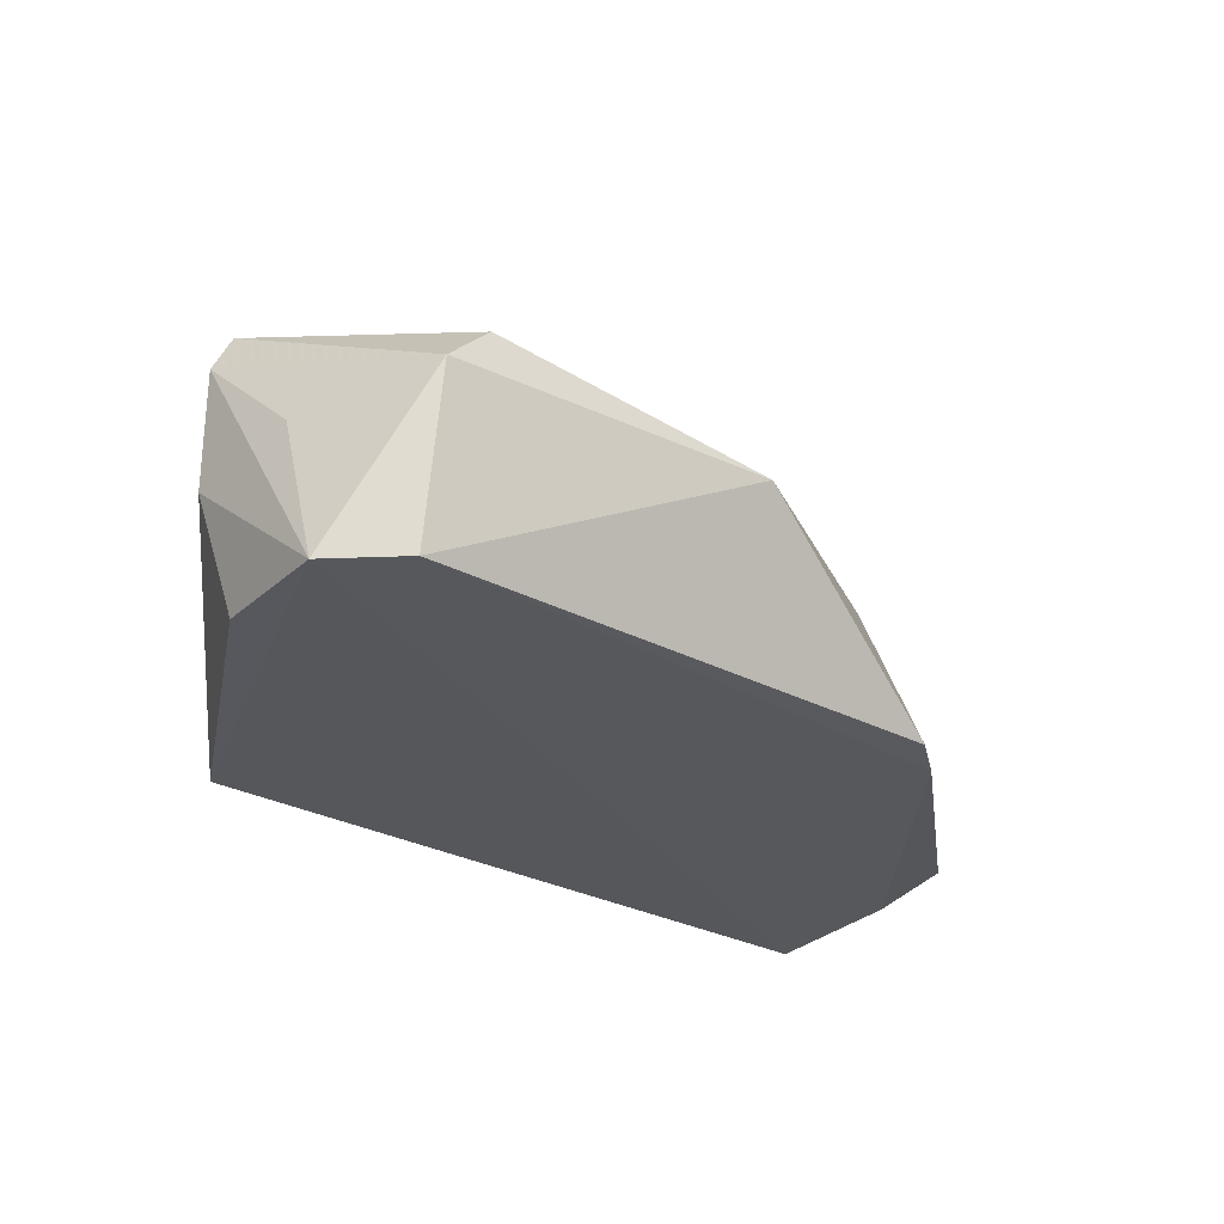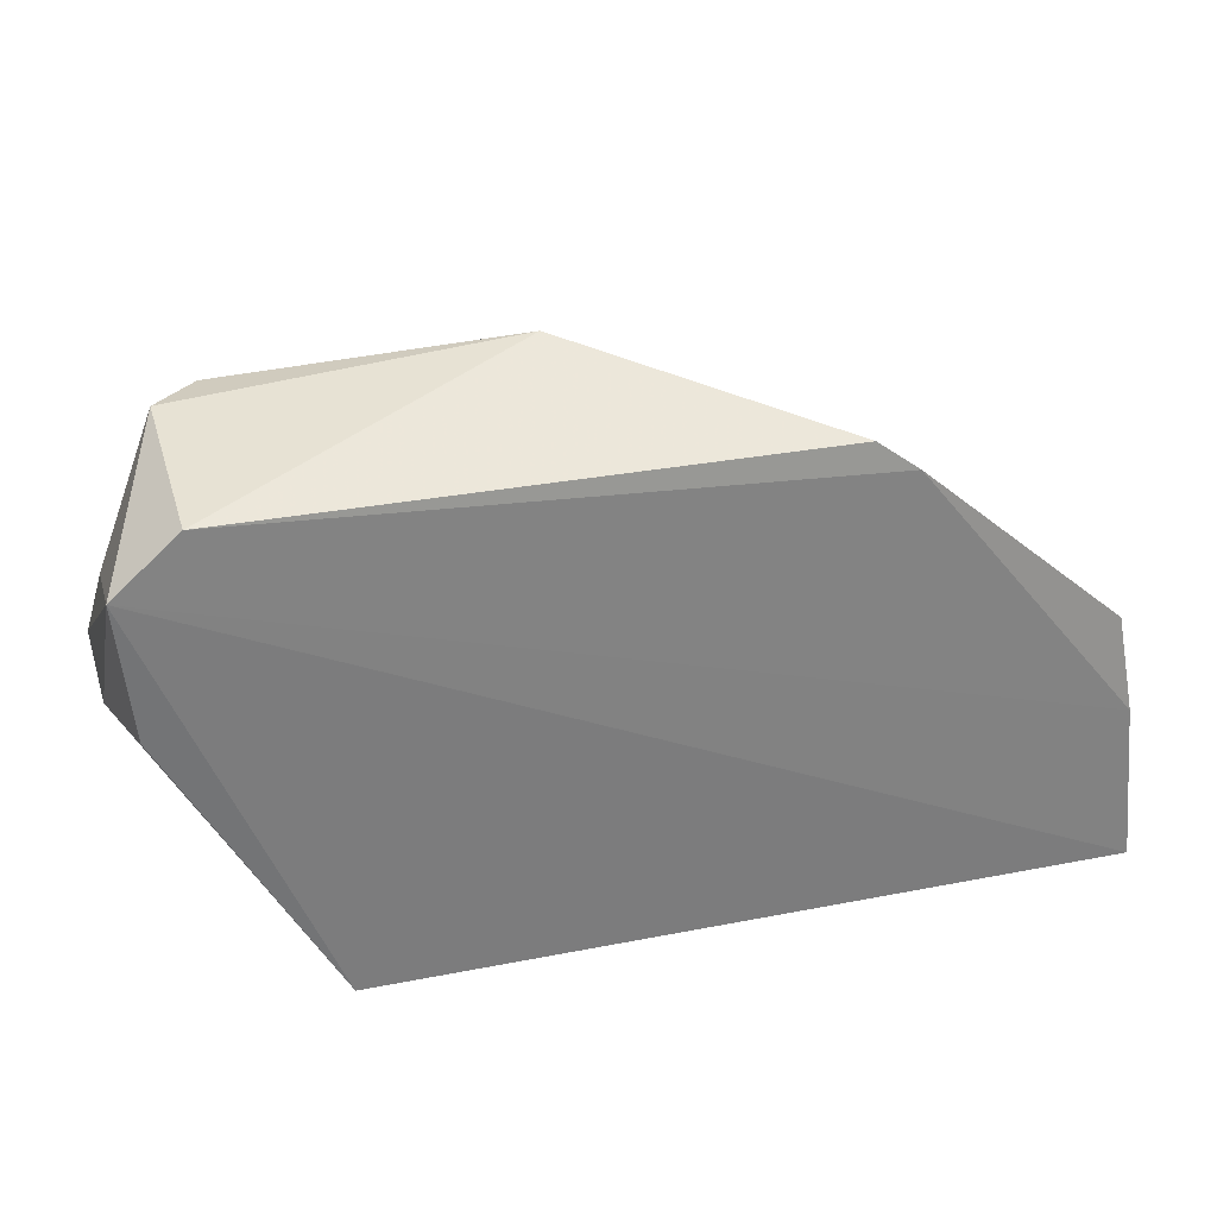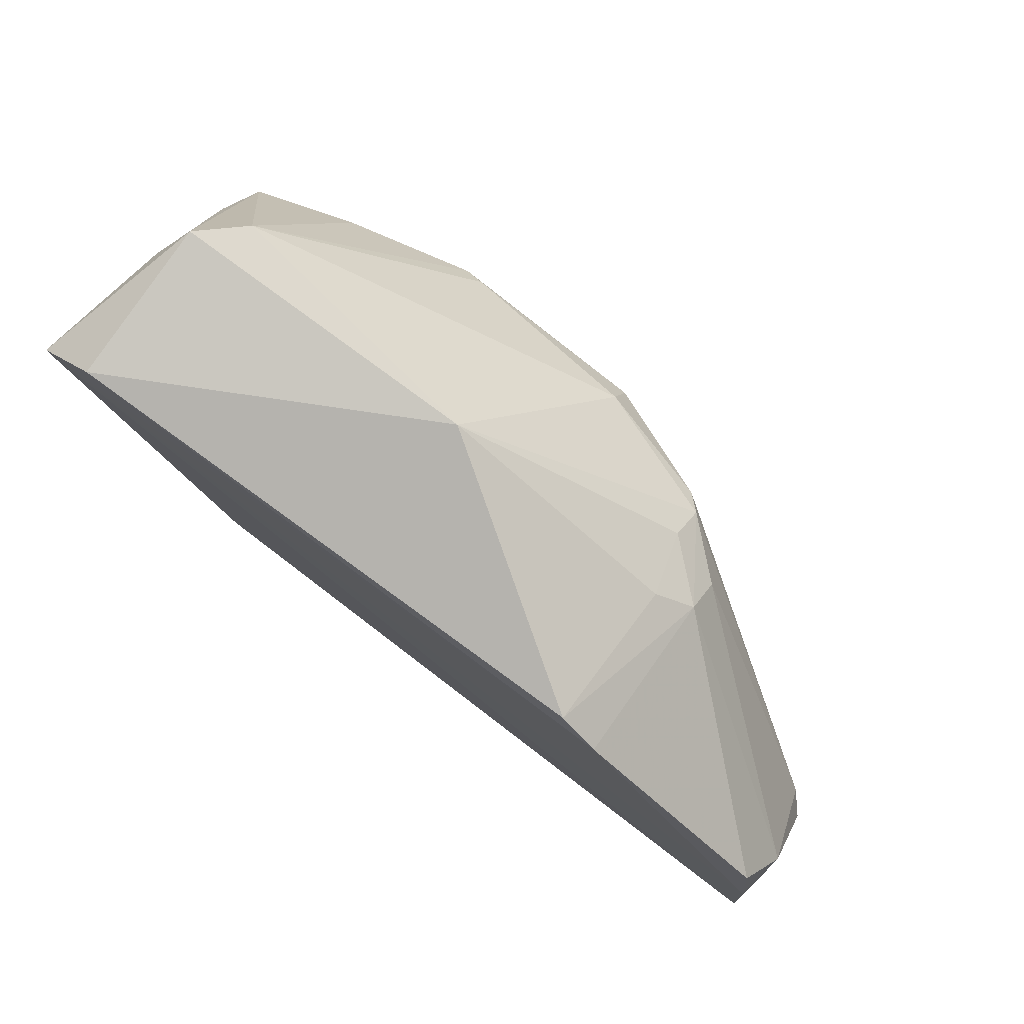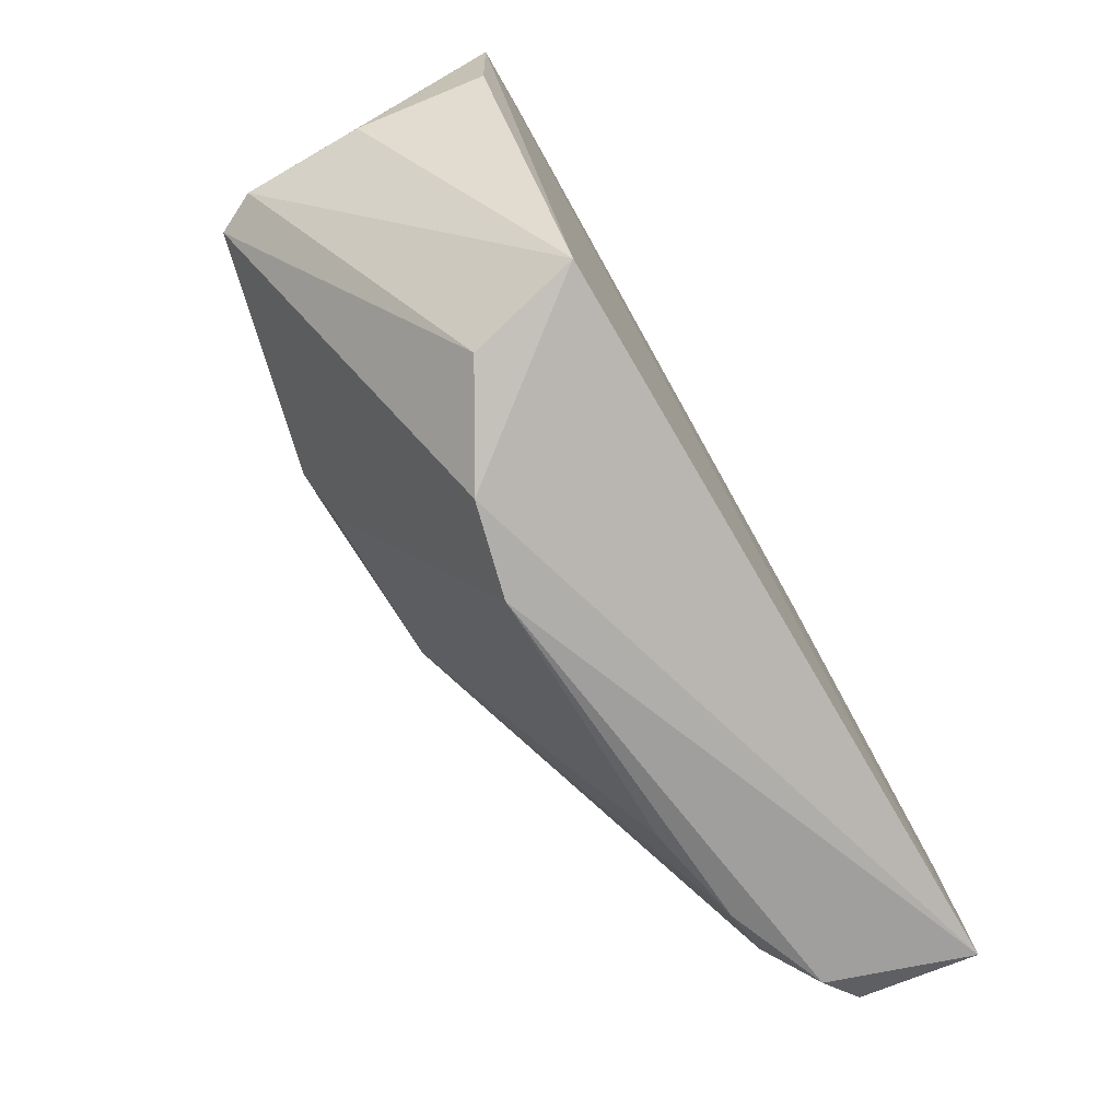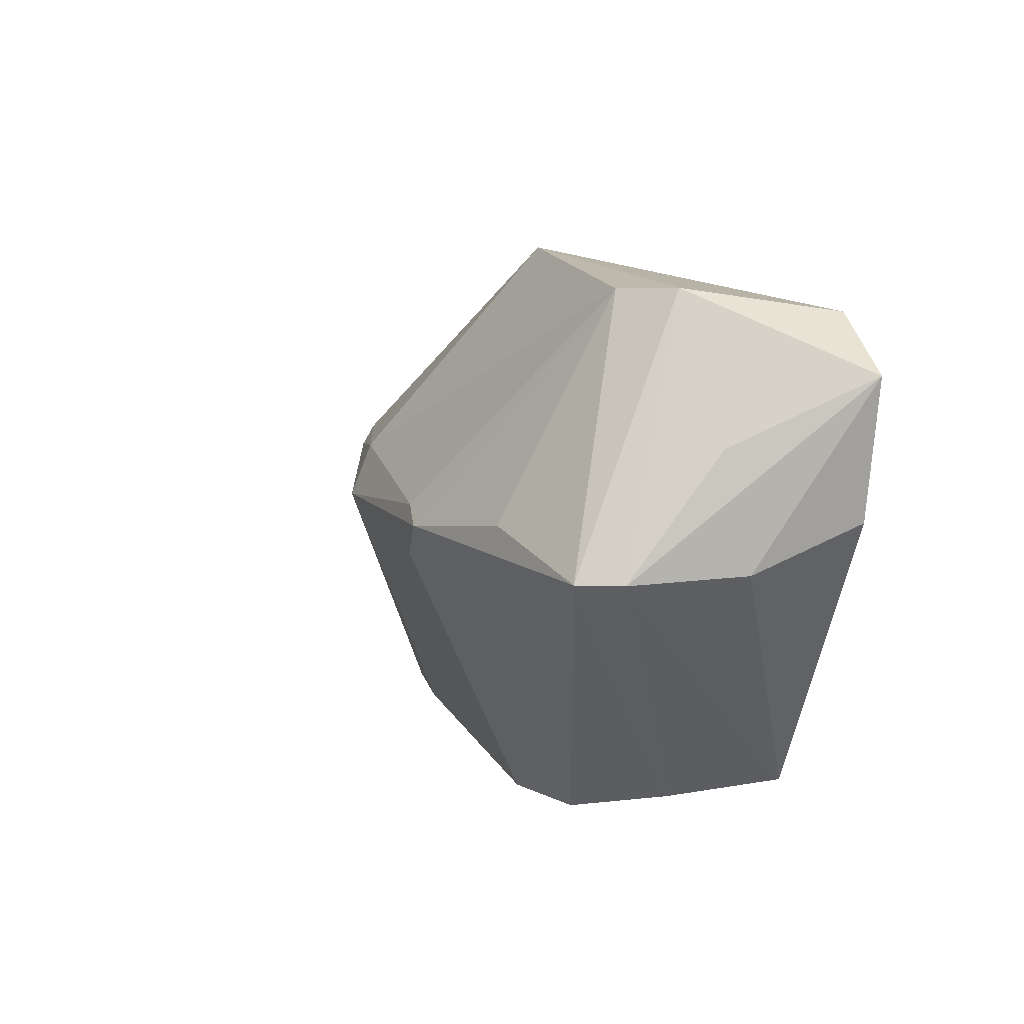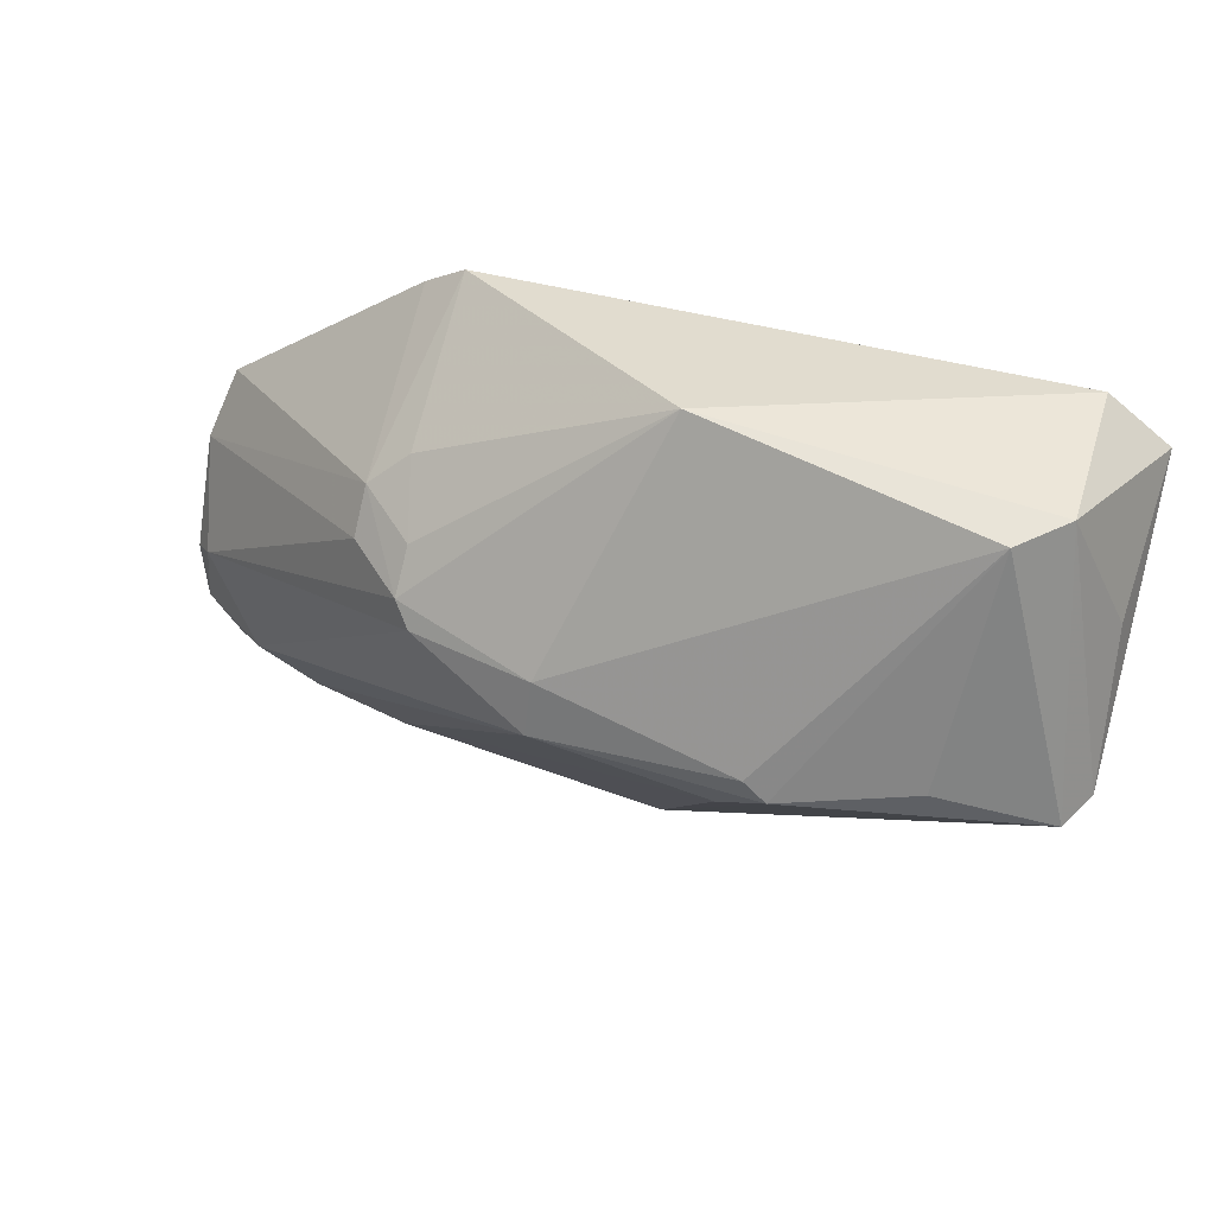
<metadata>
{"format":"obj","ext":"obj","renderer":"f3d","projection":"perspective","resolution":1024,"background":"white","views":[{"elev":-26.9,"azim":-40.2,"up":"+Y"},{"elev":31.1,"azim":-16.7,"up":"+Z"},{"elev":80.0,"azim":36.9,"up":"+Z"},{"elev":-74.1,"azim":-60.1,"up":"+Z"},{"elev":9.5,"azim":-111.8,"up":"+Z"},{"elev":52.8,"azim":-162.9,"up":"+Z"}]}
</metadata>
<code>
v -0.4536 0.4273 -0.1077
v -0.7003 0.4376 0.3425
v 0.6668 0.4445 0.2857
v -0.1059 0.7323 -0.1814
v -0.6982 0.8889 0.2857
v -0.1052 0.6964 0.7174
v 0.7124 0.4199 -0.1175
v -0.6217 0.4334 0.6394
v 0.02557 0.976 0.3111
v 0.5715 0.6985 -0.06344
v -0.5519 0.763 0.6761
v 0.2774 0.449 0.6189
v -0.3165 0.9864 0.3127
v 0.6668 0.6349 0.06351
v -0.7222 0.4287 0.5554
v 0.335 0.7283 0.4522
v -0.2491 0.6964 -0.1791
v 0.4763 0.6985 -0.127
v 0.2189 0.8937 0.3665
v -0.7299 0.6349 0.2857
v -0.6217 0.698 0.6793
v 0.02464 0.9431 0.3909
v -0.4126 0.6032 -0.127
v -0.7299 0.8253 0.2857
v 0.6984 0.6032 -0.09521
v 0.3423 0.4422 0.5706
v 0.6984 0.5081 0.1906
v 0.3175 0.7301 -0.127
v 0.6349 0.6349 -0.127
v 0.3363 0.7847 0.3964
v -0.2424 0.9676 0.2565
v -0.5192 0.9301 0.3417
v 0.6908 0.4286 0.1346
v 0.2461 0.866 0.3938
v -0.2802 0.9789 0.3394
v -0.712 0.6699 0.4624
v 0.2752 0.7005 0.5053
v 0.244 0.81 0.4476
v 0.6984 0.6032 0.03181
f 14 27 39
f 6 8 12
f 4 5 13
f 2 1 15
f 1 7 15
f 5 4 17
f 7 1 17
f 4 7 17
f 9 10 18
f 10 9 19
f 14 10 19
f 1 2 20
f 2 15 20
f 8 6 21
f 11 5 21
f 6 11 21
f 15 8 21
f 11 6 22
f 19 9 22
f 17 1 23
f 5 17 23
f 1 20 24
f 20 15 24
f 21 5 24
f 23 1 24
f 5 23 24
f 10 14 25
f 12 8 26
f 8 15 26
f 3 16 26
f 16 12 26
f 16 3 27
f 18 4 28
f 9 18 28
f 7 4 29
f 4 18 29
f 18 10 29
f 25 7 29
f 10 25 29
f 16 27 30
f 27 14 30
f 4 13 31
f 13 9 31
f 28 4 31
f 9 28 31
f 5 11 32
f 13 5 32
f 11 13 32
f 15 7 33
f 3 26 33
f 26 15 33
f 27 3 33
f 7 27 33
f 14 19 34
f 22 6 34
f 19 22 34
f 30 14 34
f 16 30 34
f 9 13 35
f 13 11 35
f 11 22 35
f 22 9 35
f 15 21 36
f 24 15 36
f 21 24 36
f 6 12 37
f 12 16 37
f 37 16 38
f 34 6 38
f 16 34 38
f 6 37 38
f 7 25 39
f 25 14 39
f 27 7 39

</code>
